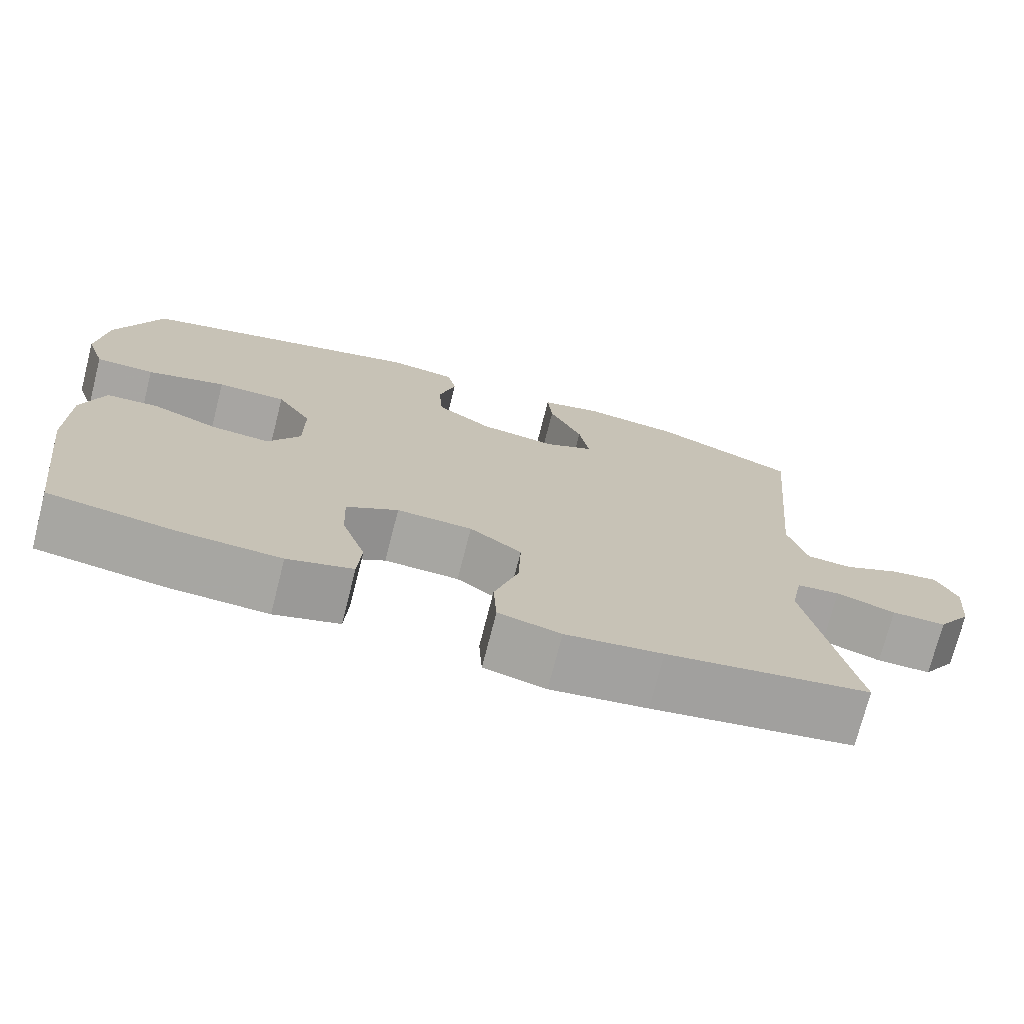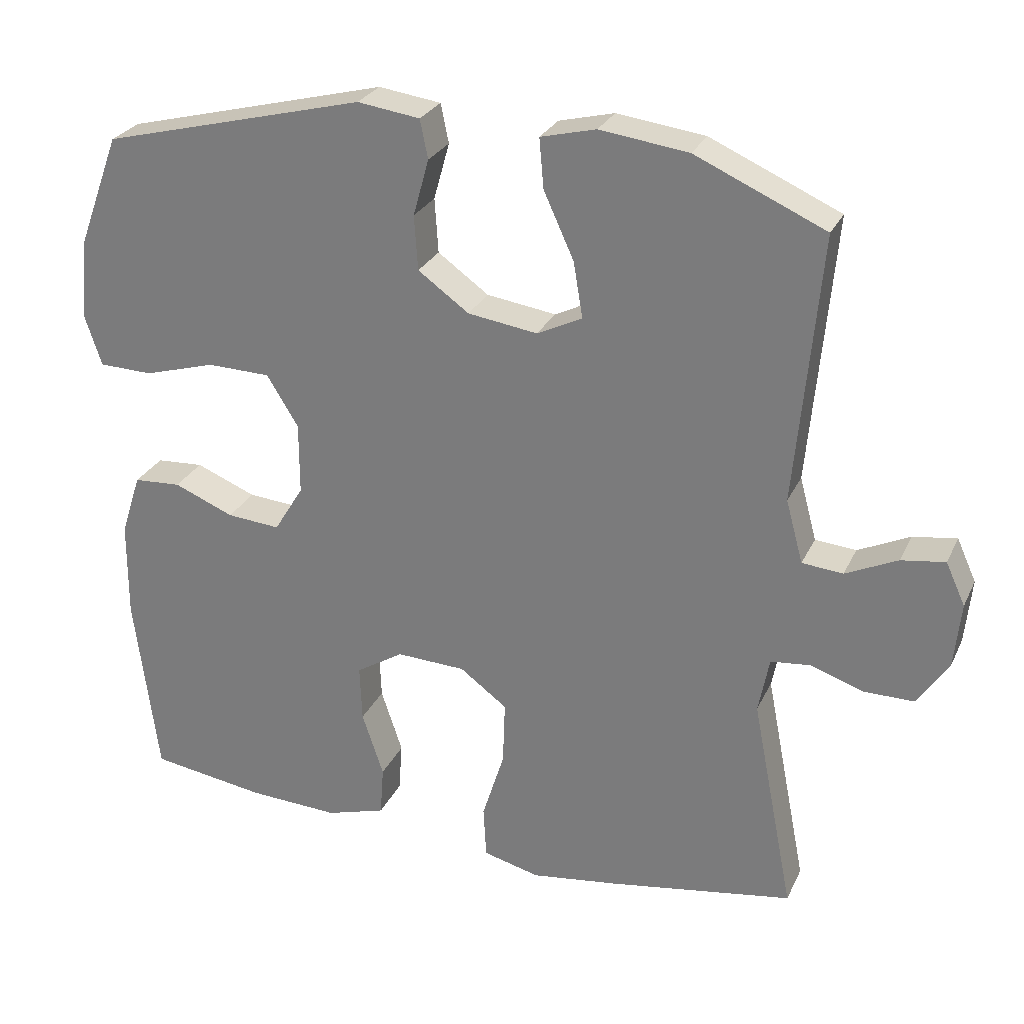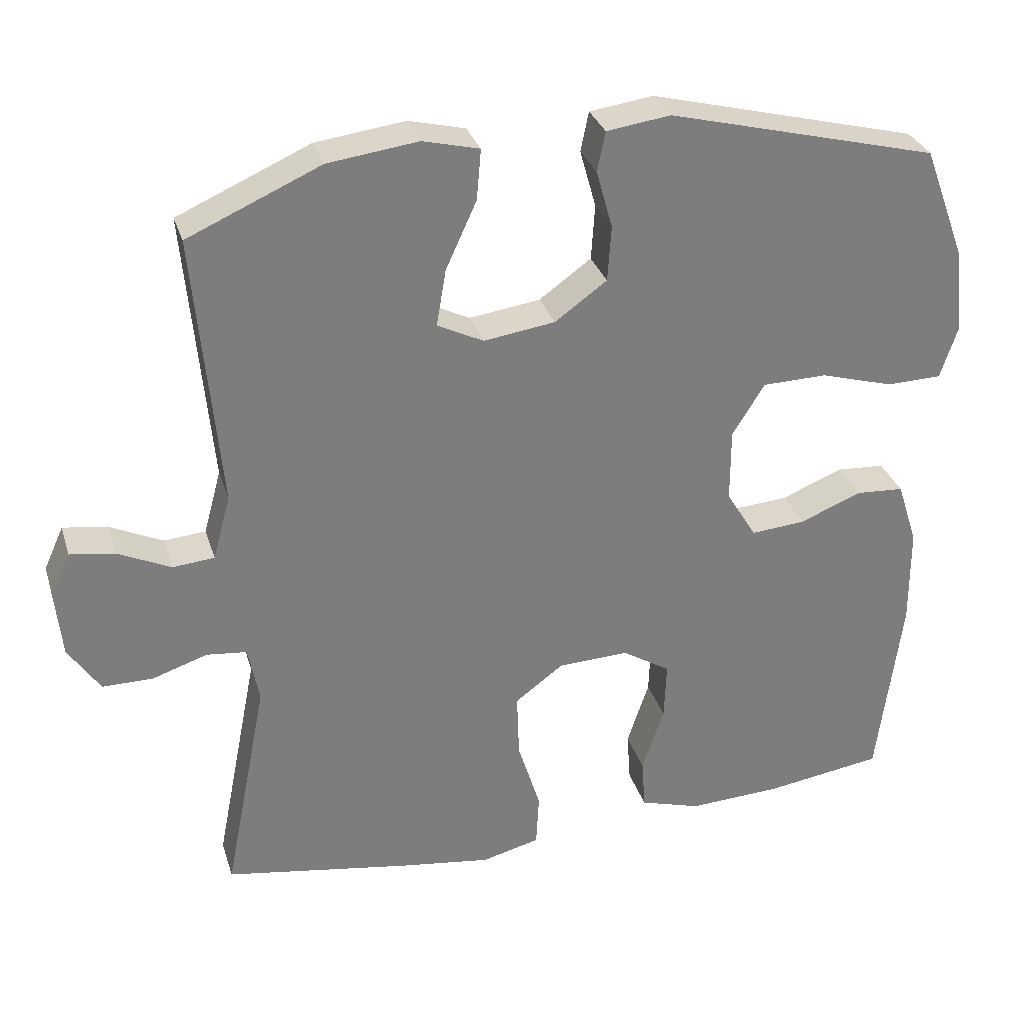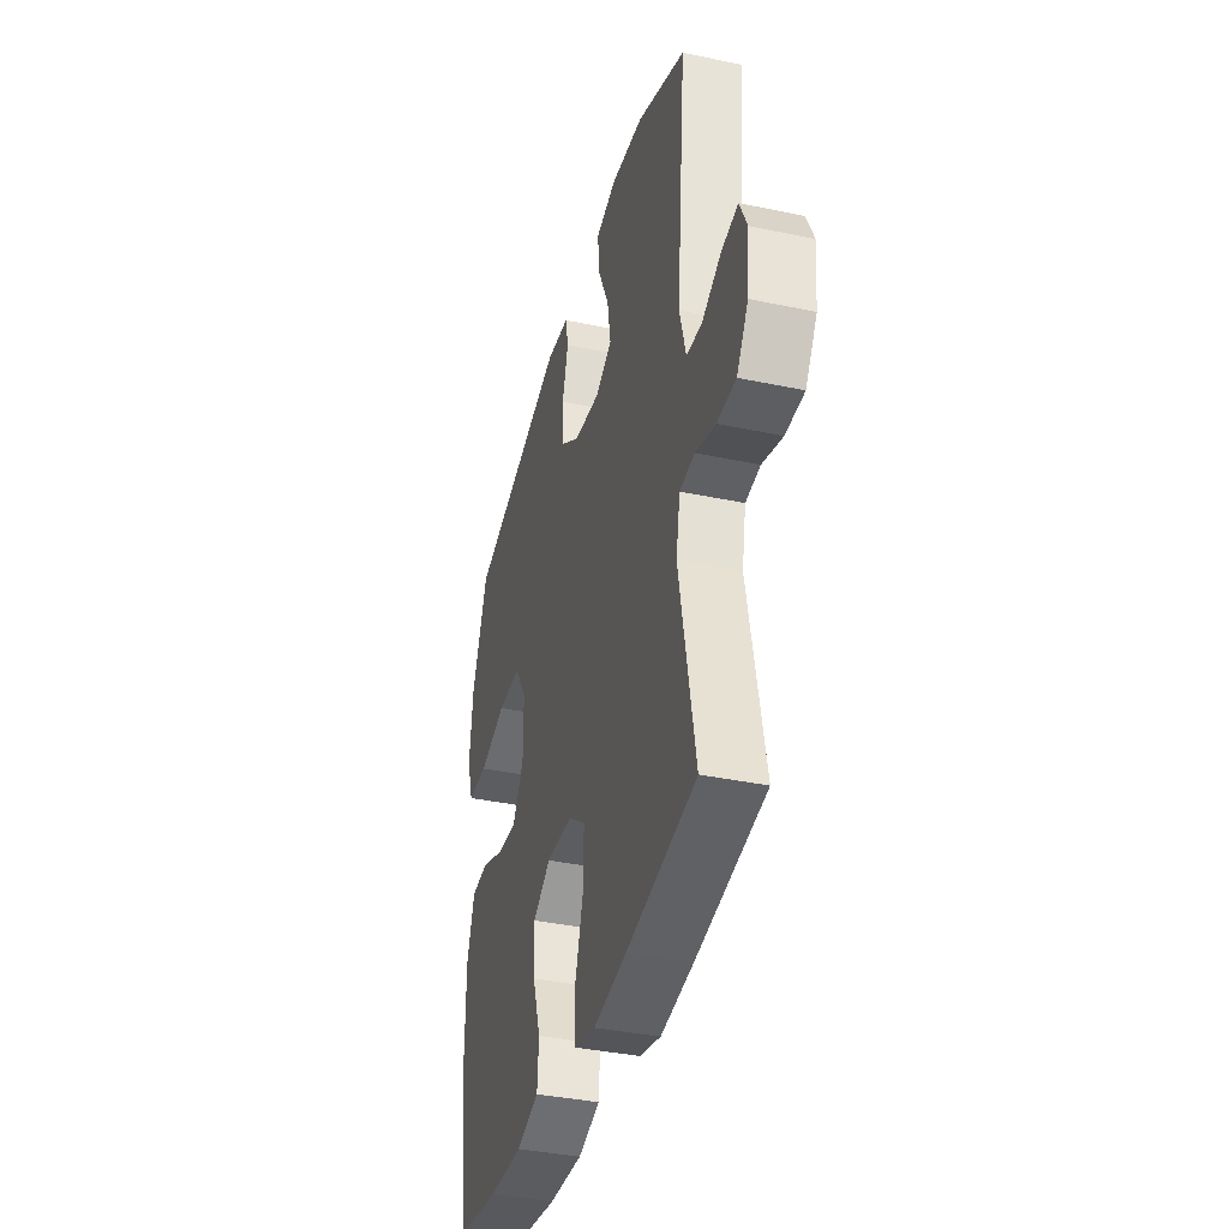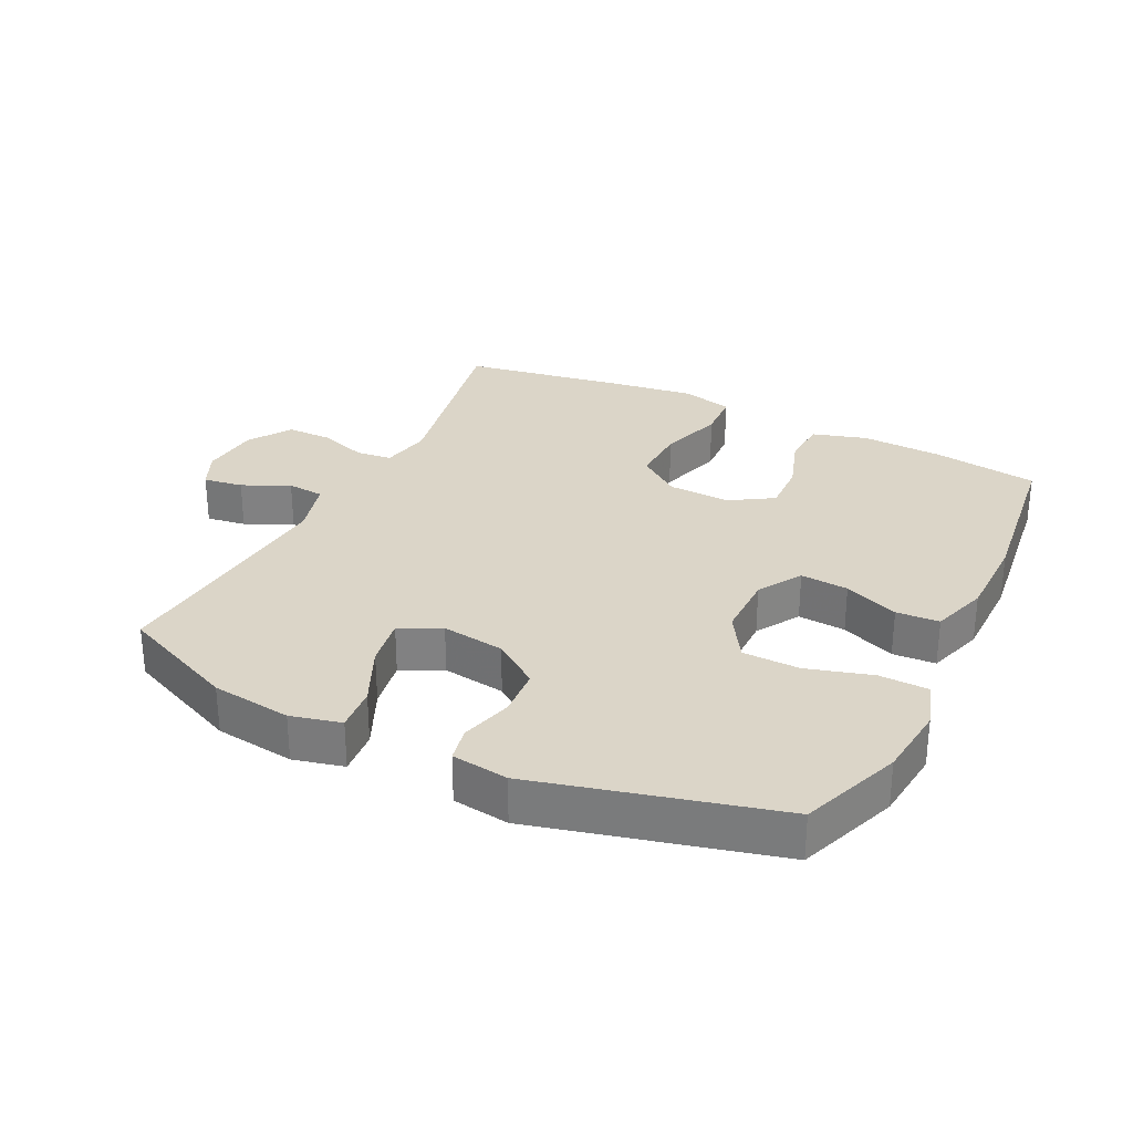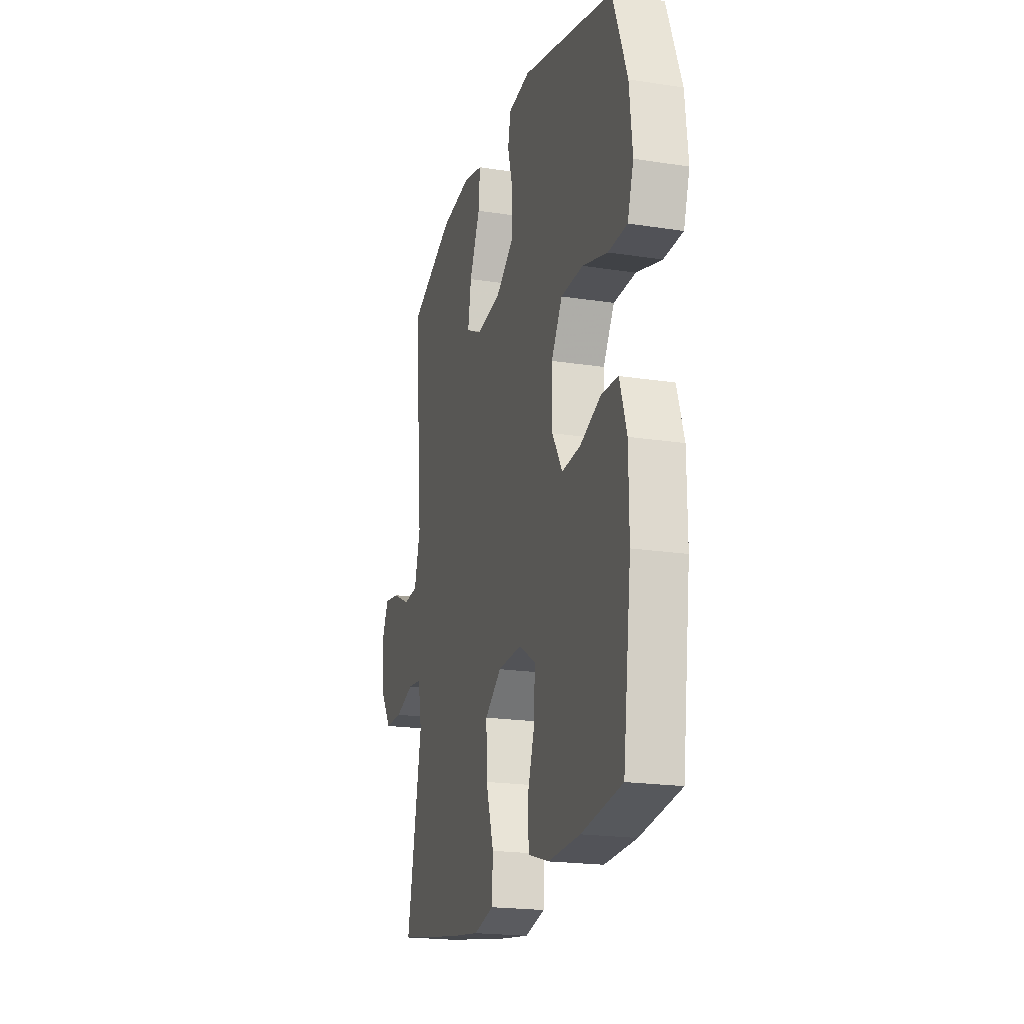
<metadata>
{"format":"obj","ext":"obj","renderer":"f3d","projection":"perspective","resolution":1024,"background":"white","views":[{"elev":-73.8,"azim":165.7,"up":"+Z"},{"elev":27.2,"azim":-158.9,"up":"+Z"},{"elev":31.0,"azim":-16.1,"up":"+Z"},{"elev":-37.8,"azim":-105.0,"up":"+Z"},{"elev":29.5,"azim":26.2,"up":"+Y"},{"elev":-20.1,"azim":74.0,"up":"+Z"}]}
</metadata>
<code>
v 0.5 0.07 -0.5
v 0.339 0.07 -0.524
v 0.212 0.07 -0.53
v 0.129 0.07 -0.505
v 0.124 0.07 -0.435
v 0.154 0.07 -0.345
v 0.157 0.07 -0.266
v 0.091 0.07 -0.225
v -0.005 0.07 -0.229
v -0.071 0.07 -0.278
v -0.068 0.07 -0.367
v -0.037 0.07 -0.466
v -0.041 0.07 -0.539
v -0.12 0.07 -0.559
v -0.243 0.07 -0.542
v -0.5 0.07 -0.5
v -0.441 0.07 -0.198
v -0.456 0.07 -0.12
v -0.511 0.07 -0.114
v -0.586 0.07 -0.139
v -0.655 0.07 -0.139
v -0.698 0.07 -0.074
v -0.707 0.07 0.017
v -0.68 0.07 0.076
v -0.619 0.07 0.067
v -0.547 0.07 0.033
v -0.49 0.07 0.038
v -0.466 0.07 0.126
v -0.5 0.07 0.5
v -0.319 0.07 0.58
v -0.196 0.07 0.596
v -0.119 0.07 0.577
v -0.125 0.07 0.508
v -0.167 0.07 0.416
v -0.18 0.07 0.339
v -0.117 0.07 0.308
v -0.02 0.07 0.322
v 0.051 0.07 0.373
v 0.056 0.07 0.449
v 0.034 0.07 0.528
v 0.045 0.07 0.582
v 0.132 0.07 0.594
v 0.5 0.07 0.5
v 0.558 0.07 0.345
v 0.57 0.07 0.232
v 0.546 0.07 0.159
v 0.471 0.07 0.157
v 0.371 0.07 0.186
v 0.283 0.07 0.184
v 0.239 0.07 0.113
v 0.239 0.07 0.013
v 0.28 0.07 -0.054
v 0.354 0.07 -0.048
v 0.438 0.07 -0.014
v 0.504 0.07 -0.018
v 0.532 0.07 -0.105
v 0.533 0.07 -0.24
v 0.5 0 -0.5
v 0.339 0 -0.524
v 0.212 0 -0.53
v 0.129 0 -0.505
v 0.124 0 -0.435
v 0.154 0 -0.345
v 0.157 0 -0.266
v 0.091 0 -0.225
v -0.005 0 -0.229
v -0.071 0 -0.278
v -0.068 0 -0.367
v -0.037 0 -0.466
v -0.041 0 -0.539
v -0.12 0 -0.559
v -0.243 0 -0.542
v -0.5 0 -0.5
v -0.441 0 -0.198
v -0.456 0 -0.12
v -0.511 0 -0.114
v -0.586 0 -0.139
v -0.655 0 -0.139
v -0.698 0 -0.074
v -0.707 0 0.017
v -0.68 0 0.076
v -0.619 0 0.067
v -0.547 0 0.033
v -0.49 0 0.038
v -0.466 0 0.126
v -0.5 0 0.5
v -0.319 0 0.58
v -0.196 0 0.596
v -0.119 0 0.577
v -0.125 0 0.508
v -0.167 0 0.416
v -0.18 0 0.339
v -0.117 0 0.308
v -0.02 0 0.322
v 0.051 0 0.373
v 0.056 0 0.449
v 0.034 0 0.528
v 0.045 0 0.582
v 0.132 0 0.594
v 0.5 0 0.5
v 0.558 0 0.345
v 0.57 0 0.232
v 0.546 0 0.159
v 0.471 0 0.157
v 0.371 0 0.186
v 0.283 0 0.184
v 0.239 0 0.113
v 0.239 0 0.013
v 0.28 0 -0.054
v 0.354 0 -0.048
v 0.438 0 -0.014
v 0.504 0 -0.018
v 0.532 0 -0.105
v 0.533 0 -0.24
f 53 54 55 56
f 52 53 56 57
f 45 46 47 48
f 45 48 49
f 44 45 49
f 43 44 49
f 42 43 49
f 39 40 41 42
f 38 39 42 49
f 37 38 49 50
f 31 32 33 34
f 31 34 35
f 28 29 30 31
f 27 28 31 35
f 23 24 25 26
f 23 26 27
f 22 23 27
f 19 20 21 22
f 18 19 22 27
f 14 15 16 17
f 14 17 18
f 11 12 13 14
f 10 11 14 18
f 9 10 18 27
f 3 4 5 6
f 3 6 7
f 2 3 7
f 52 57 1 2
f 51 52 2 7
f 36 37 50 51
f 36 51 7 8
f 27 35 36
f 8 9 27 36
f 113 112 111 110
f 114 113 110 109
f 105 104 103 102
f 106 105 102
f 106 102 101
f 106 101 100
f 106 100 99
f 99 98 97 96
f 106 99 96 95
f 107 106 95 94
f 91 90 89 88
f 92 91 88
f 88 87 86 85
f 92 88 85 84
f 83 82 81 80
f 84 83 80
f 84 80 79
f 79 78 77 76
f 84 79 76 75
f 74 73 72 71
f 75 74 71
f 71 70 69 68
f 75 71 68 67
f 84 75 67 66
f 63 62 61 60
f 64 63 60
f 64 60 59
f 59 58 114 109
f 64 59 109 108
f 108 107 94 93
f 65 64 108 93
f 93 92 84
f 93 84 66 65
f 1 58 59 2
f 2 59 60 3
f 3 60 61 4
f 4 61 62 5
f 5 62 63 6
f 6 63 64 7
f 7 64 65 8
f 8 65 66 9
f 9 66 67 10
f 10 67 68 11
f 11 68 69 12
f 12 69 70 13
f 13 70 71 14
f 14 71 72 15
f 15 72 73 16
f 16 73 74 17
f 17 74 75 18
f 18 75 76 19
f 19 76 77 20
f 20 77 78 21
f 21 78 79 22
f 22 79 80 23
f 23 80 81 24
f 24 81 82 25
f 25 82 83 26
f 26 83 84 27
f 27 84 85 28
f 28 85 86 29
f 29 86 87 30
f 30 87 88 31
f 31 88 89 32
f 32 89 90 33
f 33 90 91 34
f 34 91 92 35
f 35 92 93 36
f 36 93 94 37
f 37 94 95 38
f 38 95 96 39
f 39 96 97 40
f 40 97 98 41
f 41 98 99 42
f 42 99 100 43
f 43 100 101 44
f 44 101 102 45
f 45 102 103 46
f 46 103 104 47
f 47 104 105 48
f 48 105 106 49
f 49 106 107 50
f 50 107 108 51
f 51 108 109 52
f 52 109 110 53
f 53 110 111 54
f 54 111 112 55
f 55 112 113 56
f 56 113 114 57
f 57 114 58 1

</code>
